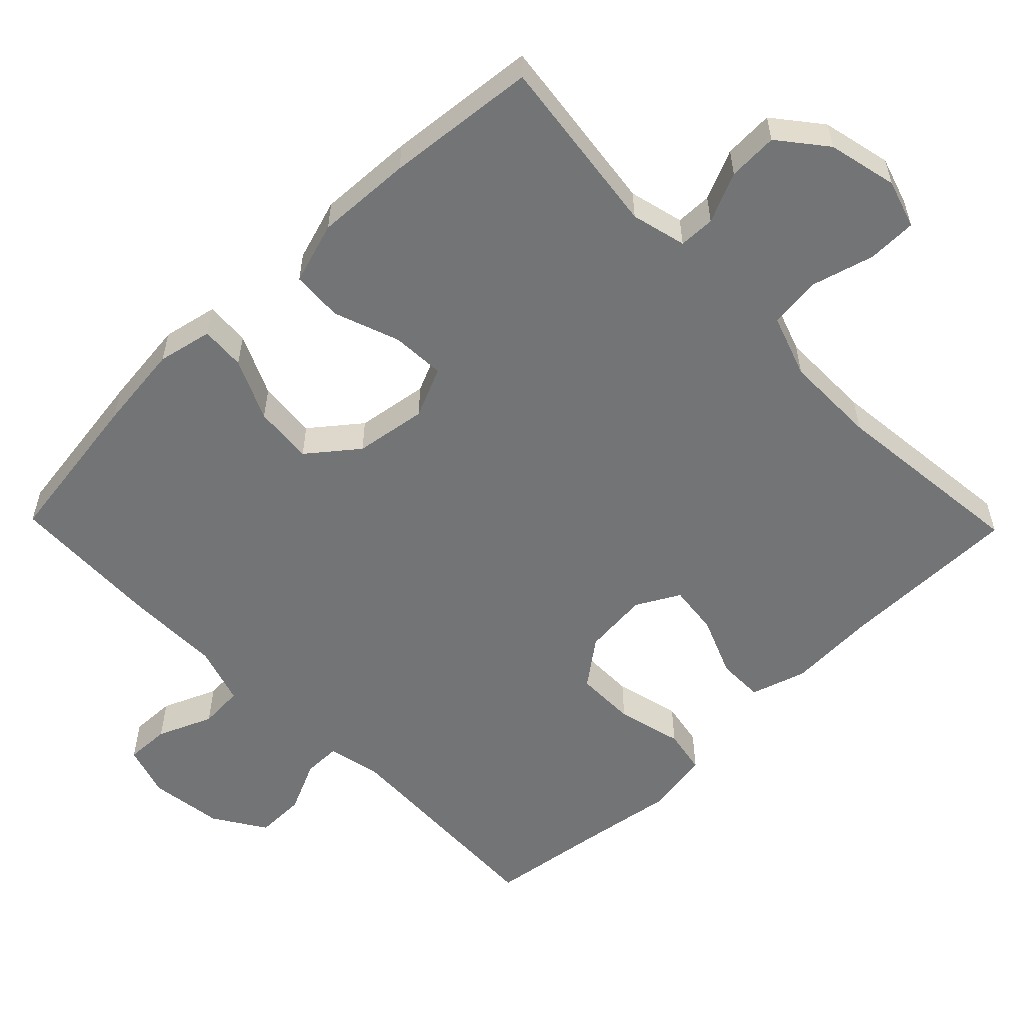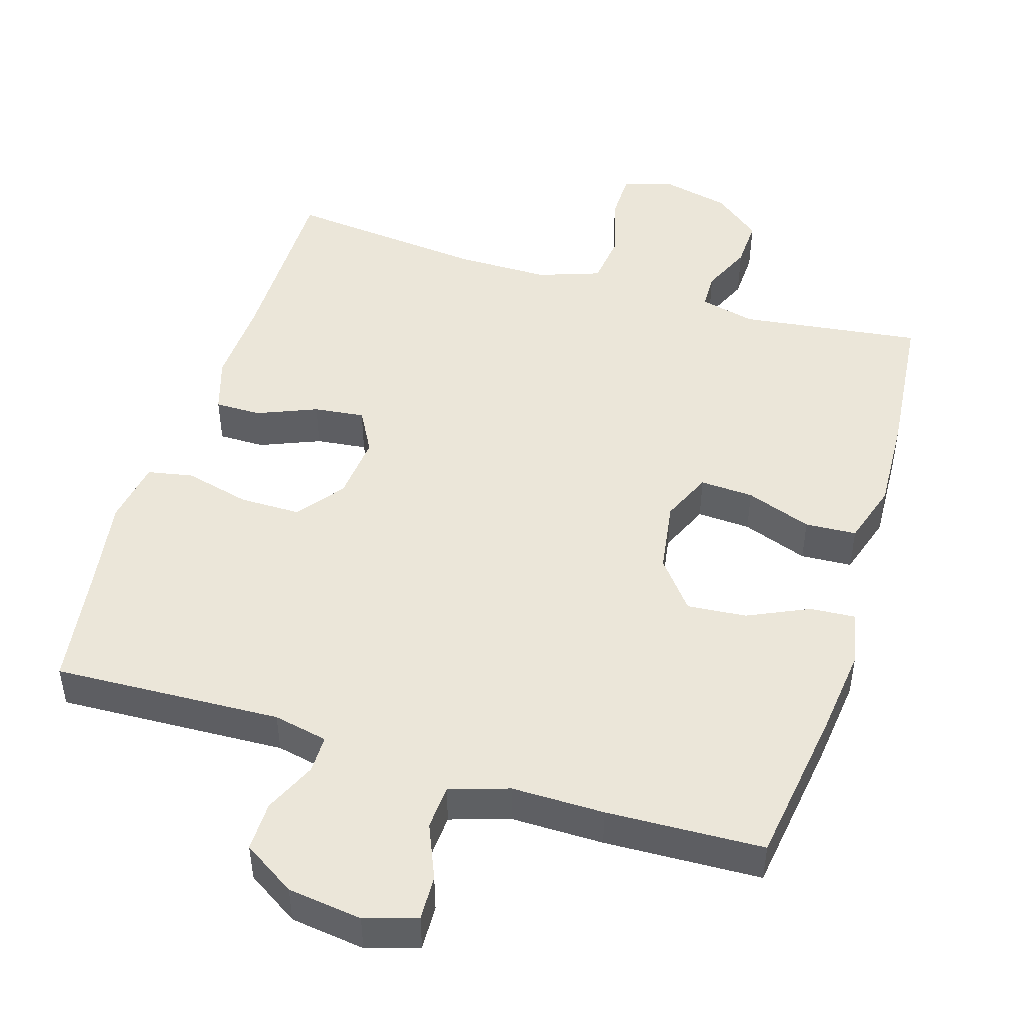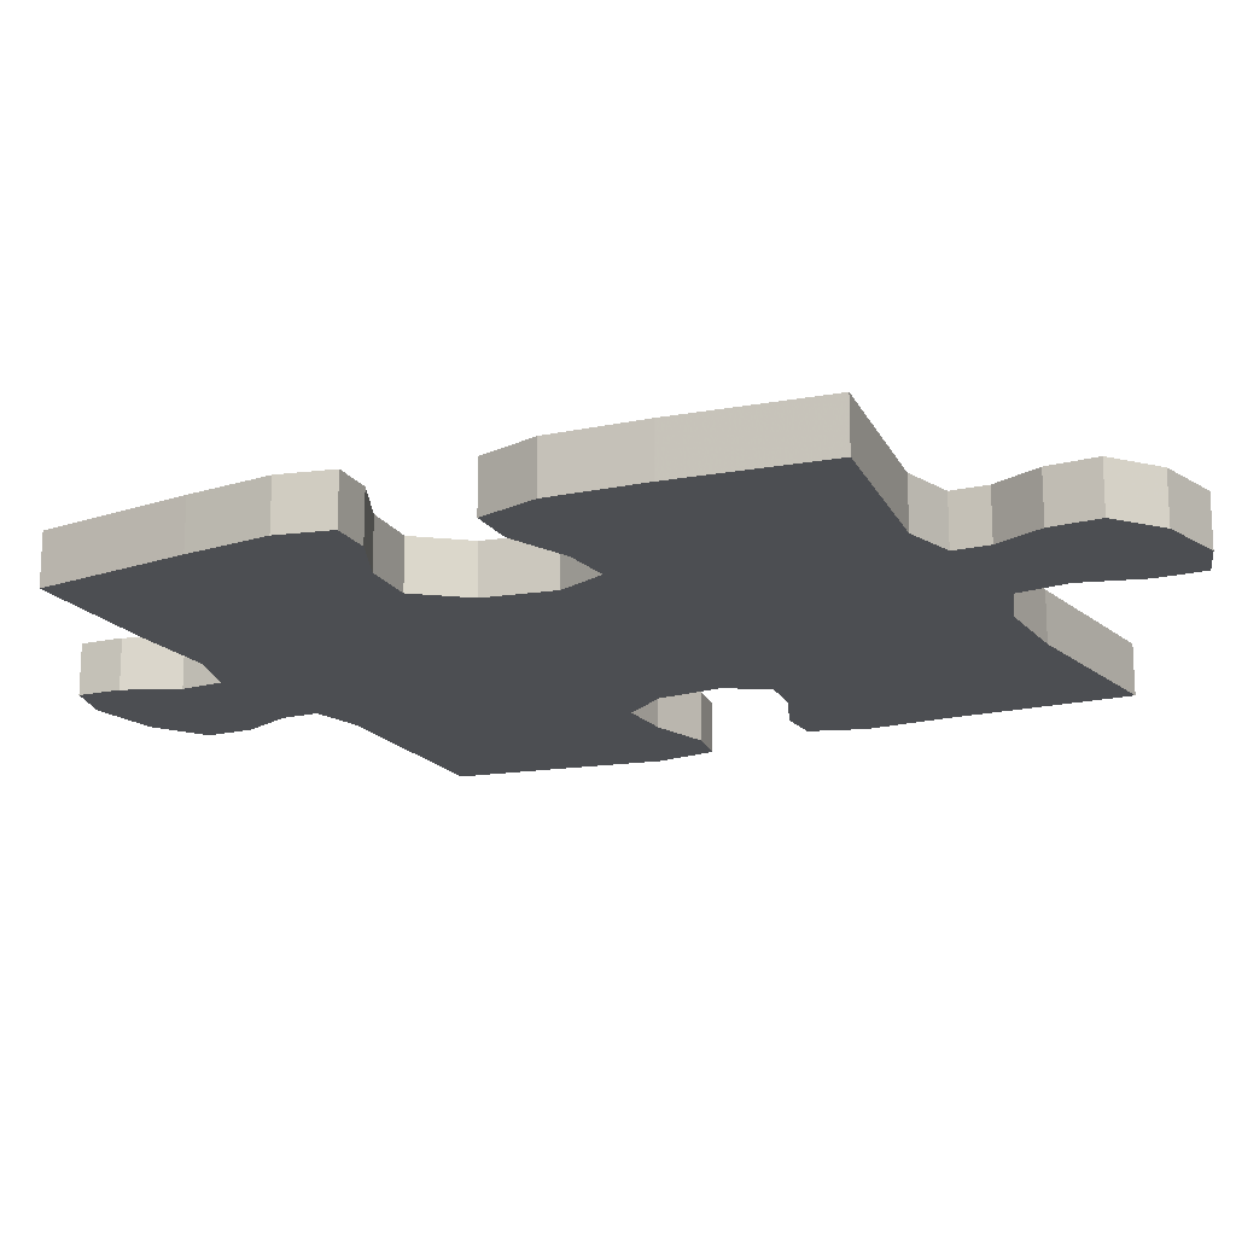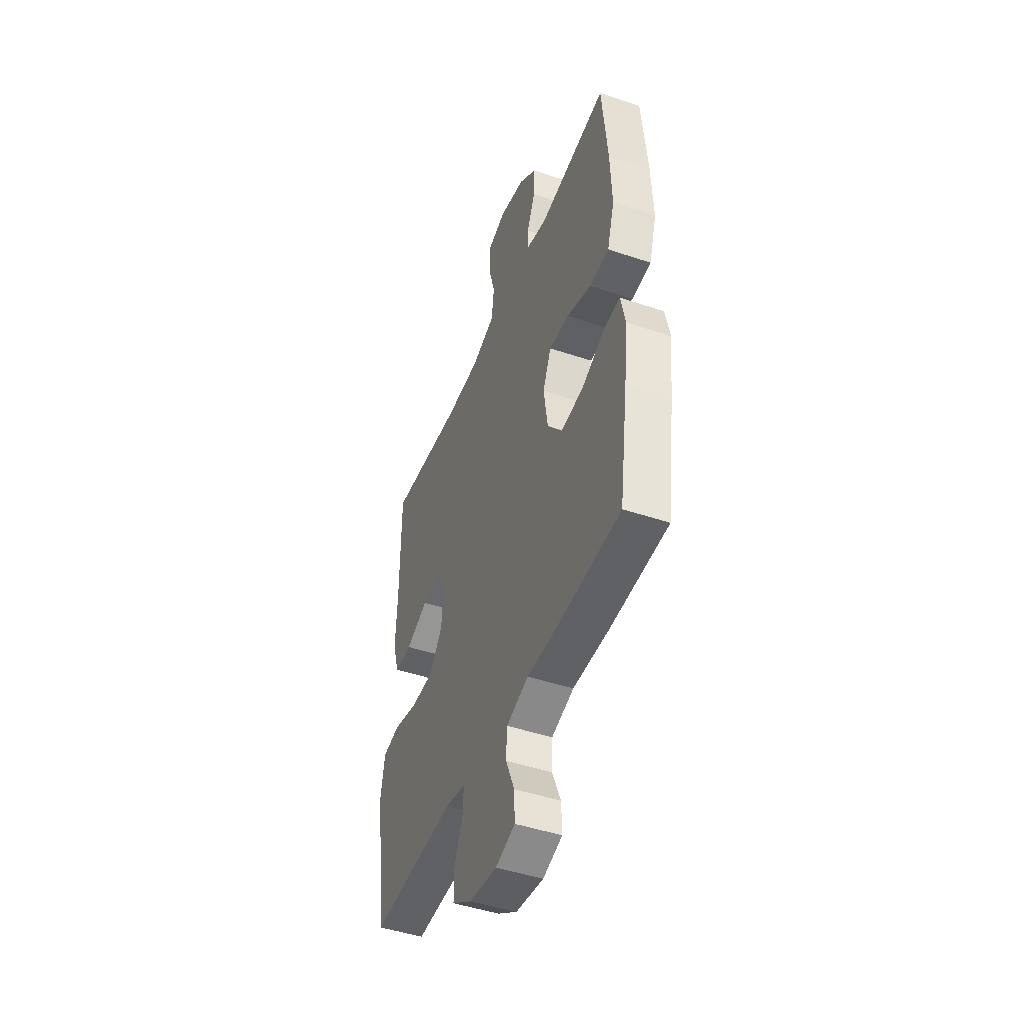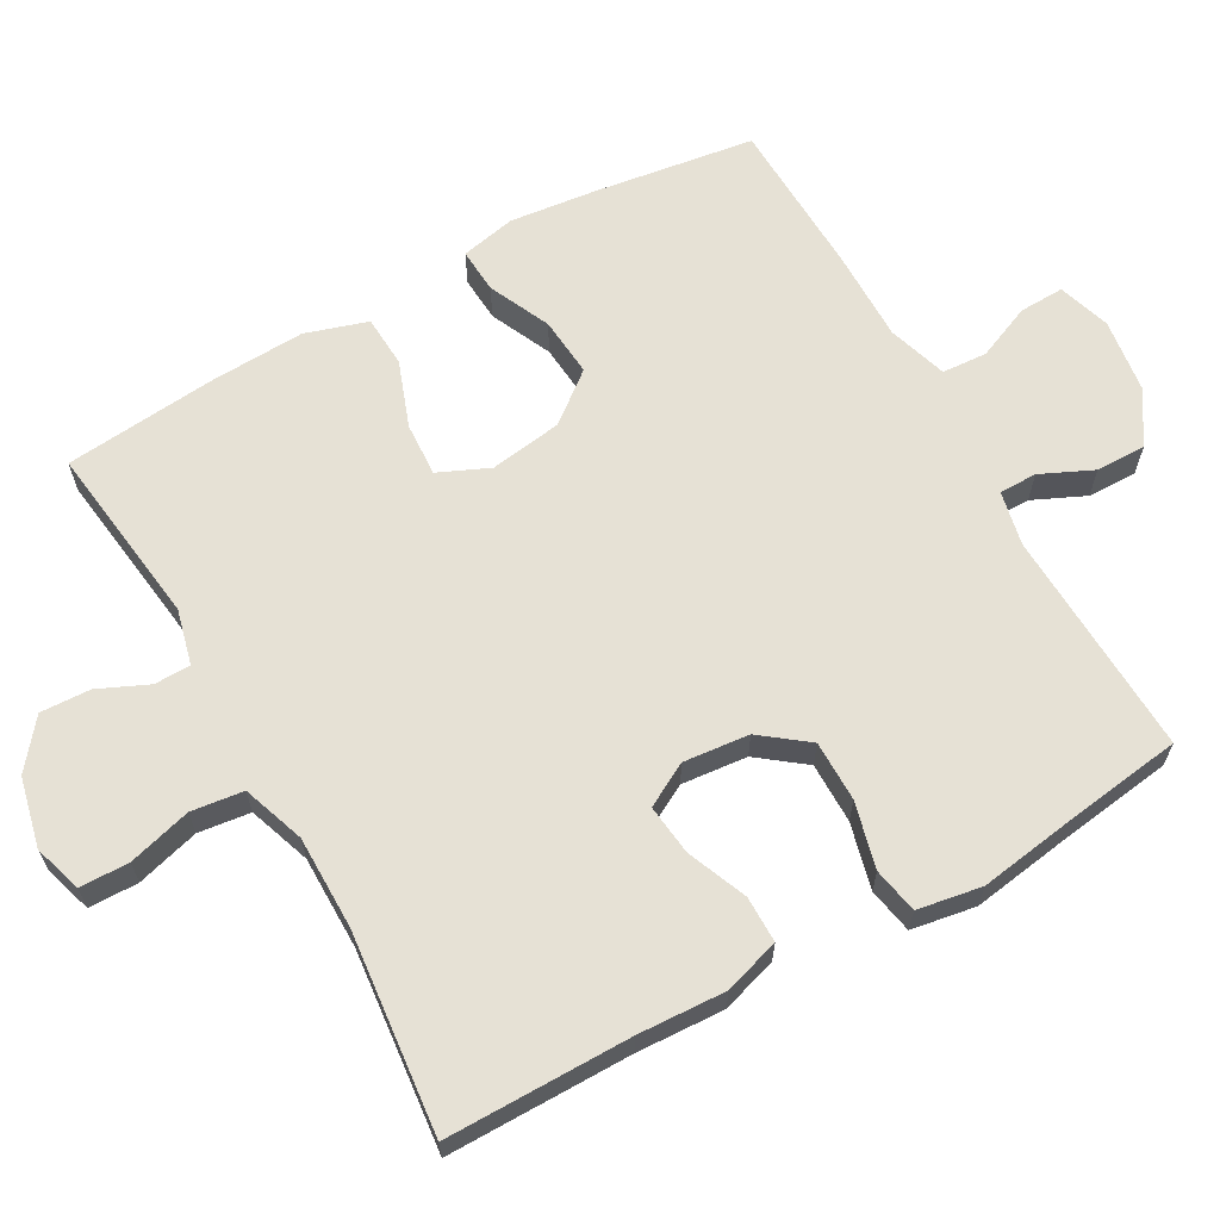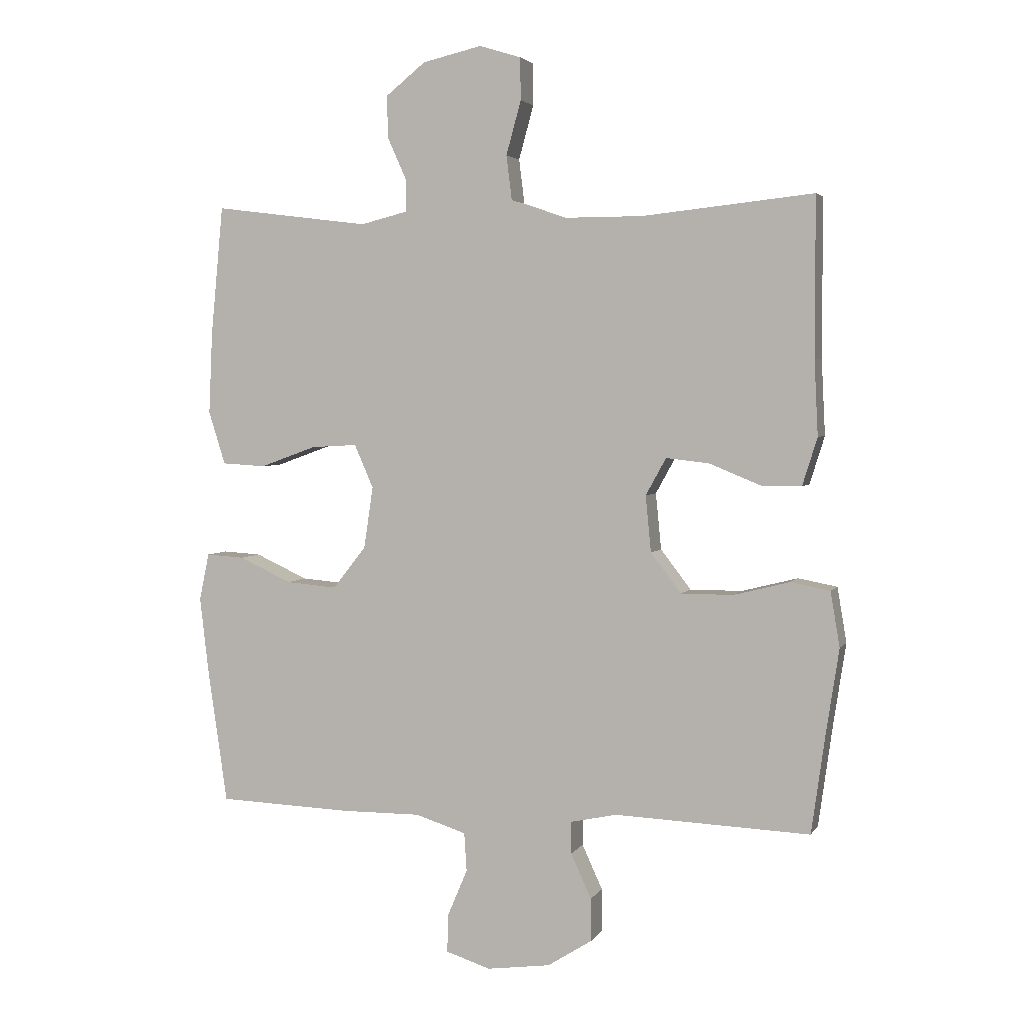
<metadata>
{"format":"obj","ext":"obj","renderer":"f3d","projection":"perspective","resolution":1024,"background":"white","views":[{"elev":-56.1,"azim":-45.8,"up":"+Y"},{"elev":47.8,"azim":-163.0,"up":"+Y"},{"elev":-17.0,"azim":-64.0,"up":"+Y"},{"elev":-46.4,"azim":-111.0,"up":"+Z"},{"elev":64.4,"azim":60.7,"up":"+Y"},{"elev":3.4,"azim":17.2,"up":"+Z"}]}
</metadata>
<code>
v -0.5 0.07 0.5
v -0.248 0.07 0.468
v -0.172 0.07 0.487
v -0.171 0.07 0.537
v -0.202 0.07 0.606
v -0.205 0.07 0.675
v -0.14 0.07 0.727
v -0.044 0.07 0.749
v 0.023 0.07 0.728
v 0.024 0.07 0.66
v 0 0.07 0.573
v 0.009 0.07 0.501
v 0.095 0.07 0.471
v 0.224 0.07 0.471
v 0.5 0.07 0.5
v 0.5 0.07 0.245
v 0.506 0.07 0.124
v 0.482 0.07 0.047
v 0.418 0.07 0.047
v 0.335 0.07 0.081
v 0.265 0.07 0.089
v 0.232 0.07 0.029
v 0.241 0.07 -0.062
v 0.29 0.07 -0.126
v 0.374 0.07 -0.126
v 0.465 0.07 -0.103
v 0.528 0.07 -0.115
v 0.543 0.07 -0.204
v 0.523 0.07 -0.335
v 0.5 0.07 -0.5
v 0.185 0.07 -0.487
v 0.11 0.07 -0.503
v 0.11 0.07 -0.555
v 0.143 0.07 -0.627
v 0.144 0.07 -0.696
v 0.072 0.07 -0.742
v -0.031 0.07 -0.756
v -0.103 0.07 -0.733
v -0.101 0.07 -0.671
v -0.069 0.07 -0.595
v -0.073 0.07 -0.533
v -0.155 0.07 -0.507
v -0.283 0.07 -0.508
v -0.5 0.07 -0.5
v -0.532 0.07 -0.28
v -0.546 0.07 -0.159
v -0.53 0.07 -0.083
v -0.468 0.07 -0.087
v -0.383 0.07 -0.126
v -0.301 0.07 -0.133
v -0.247 0.07 -0.065
v -0.232 0.07 0.035
v -0.263 0.07 0.105
v -0.337 0.07 0.101
v -0.428 0.07 0.068
v -0.499 0.07 0.072
v -0.526 0.07 0.158
v -0.52 0.07 0.291
v -0.5 0 0.5
v -0.248 0 0.468
v -0.172 0 0.487
v -0.171 0 0.537
v -0.202 0 0.606
v -0.205 0 0.675
v -0.14 0 0.727
v -0.044 0 0.749
v 0.023 0 0.728
v 0.024 0 0.66
v 0 0 0.573
v 0.009 0 0.501
v 0.095 0 0.471
v 0.224 0 0.471
v 0.5 0 0.5
v 0.5 0 0.245
v 0.506 0 0.124
v 0.482 0 0.047
v 0.418 0 0.047
v 0.335 0 0.081
v 0.265 0 0.089
v 0.232 0 0.029
v 0.241 0 -0.062
v 0.29 0 -0.126
v 0.374 0 -0.126
v 0.465 0 -0.103
v 0.528 0 -0.115
v 0.543 0 -0.204
v 0.523 0 -0.335
v 0.5 0 -0.5
v 0.185 0 -0.487
v 0.11 0 -0.503
v 0.11 0 -0.555
v 0.143 0 -0.627
v 0.144 0 -0.696
v 0.072 0 -0.742
v -0.031 0 -0.756
v -0.103 0 -0.733
v -0.101 0 -0.671
v -0.069 0 -0.595
v -0.073 0 -0.533
v -0.155 0 -0.507
v -0.283 0 -0.508
v -0.5 0 -0.5
v -0.532 0 -0.28
v -0.546 0 -0.159
v -0.53 0 -0.083
v -0.468 0 -0.087
v -0.383 0 -0.126
v -0.301 0 -0.133
v -0.247 0 -0.065
v -0.232 0 0.035
v -0.263 0 0.105
v -0.337 0 0.101
v -0.428 0 0.068
v -0.499 0 0.072
v -0.526 0 0.158
v -0.52 0 0.291
f 57 58 1 2
f 54 55 56 57
f 53 54 57 2
f 52 53 2 3
f 46 47 48 49
f 46 49 50
f 45 46 50
f 42 43 44 45
f 41 42 45 50
f 37 38 39 40
f 37 40 41
f 36 37 41
f 33 34 35 36
f 32 33 36 41
f 31 32 41 50
f 29 30 31 50
f 25 26 27 28
f 24 25 28 29
f 17 18 19 20
f 16 17 20 21
f 14 15 16 21
f 13 14 21 22
f 8 9 10 11
f 8 11 12
f 7 8 12
f 4 5 6 7
f 3 4 7 12
f 52 3 12 13
f 24 29 50 51
f 23 24 51 52
f 13 22 23 52
f 60 59 116 115
f 115 114 113 112
f 60 115 112 111
f 61 60 111 110
f 107 106 105 104
f 108 107 104
f 108 104 103
f 103 102 101 100
f 108 103 100 99
f 98 97 96 95
f 99 98 95
f 99 95 94
f 94 93 92 91
f 99 94 91 90
f 108 99 90 89
f 108 89 88 87
f 86 85 84 83
f 87 86 83 82
f 78 77 76 75
f 79 78 75 74
f 79 74 73 72
f 80 79 72 71
f 69 68 67 66
f 70 69 66
f 70 66 65
f 65 64 63 62
f 70 65 62 61
f 71 70 61 110
f 109 108 87 82
f 110 109 82 81
f 110 81 80 71
f 1 59 60 2
f 2 60 61 3
f 3 61 62 4
f 4 62 63 5
f 5 63 64 6
f 6 64 65 7
f 7 65 66 8
f 8 66 67 9
f 9 67 68 10
f 10 68 69 11
f 11 69 70 12
f 12 70 71 13
f 13 71 72 14
f 14 72 73 15
f 15 73 74 16
f 16 74 75 17
f 17 75 76 18
f 18 76 77 19
f 19 77 78 20
f 20 78 79 21
f 21 79 80 22
f 22 80 81 23
f 23 81 82 24
f 24 82 83 25
f 25 83 84 26
f 26 84 85 27
f 27 85 86 28
f 28 86 87 29
f 29 87 88 30
f 30 88 89 31
f 31 89 90 32
f 32 90 91 33
f 33 91 92 34
f 34 92 93 35
f 35 93 94 36
f 36 94 95 37
f 37 95 96 38
f 38 96 97 39
f 39 97 98 40
f 40 98 99 41
f 41 99 100 42
f 42 100 101 43
f 43 101 102 44
f 44 102 103 45
f 45 103 104 46
f 46 104 105 47
f 47 105 106 48
f 48 106 107 49
f 49 107 108 50
f 50 108 109 51
f 51 109 110 52
f 52 110 111 53
f 53 111 112 54
f 54 112 113 55
f 55 113 114 56
f 56 114 115 57
f 57 115 116 58
f 58 116 59 1

</code>
